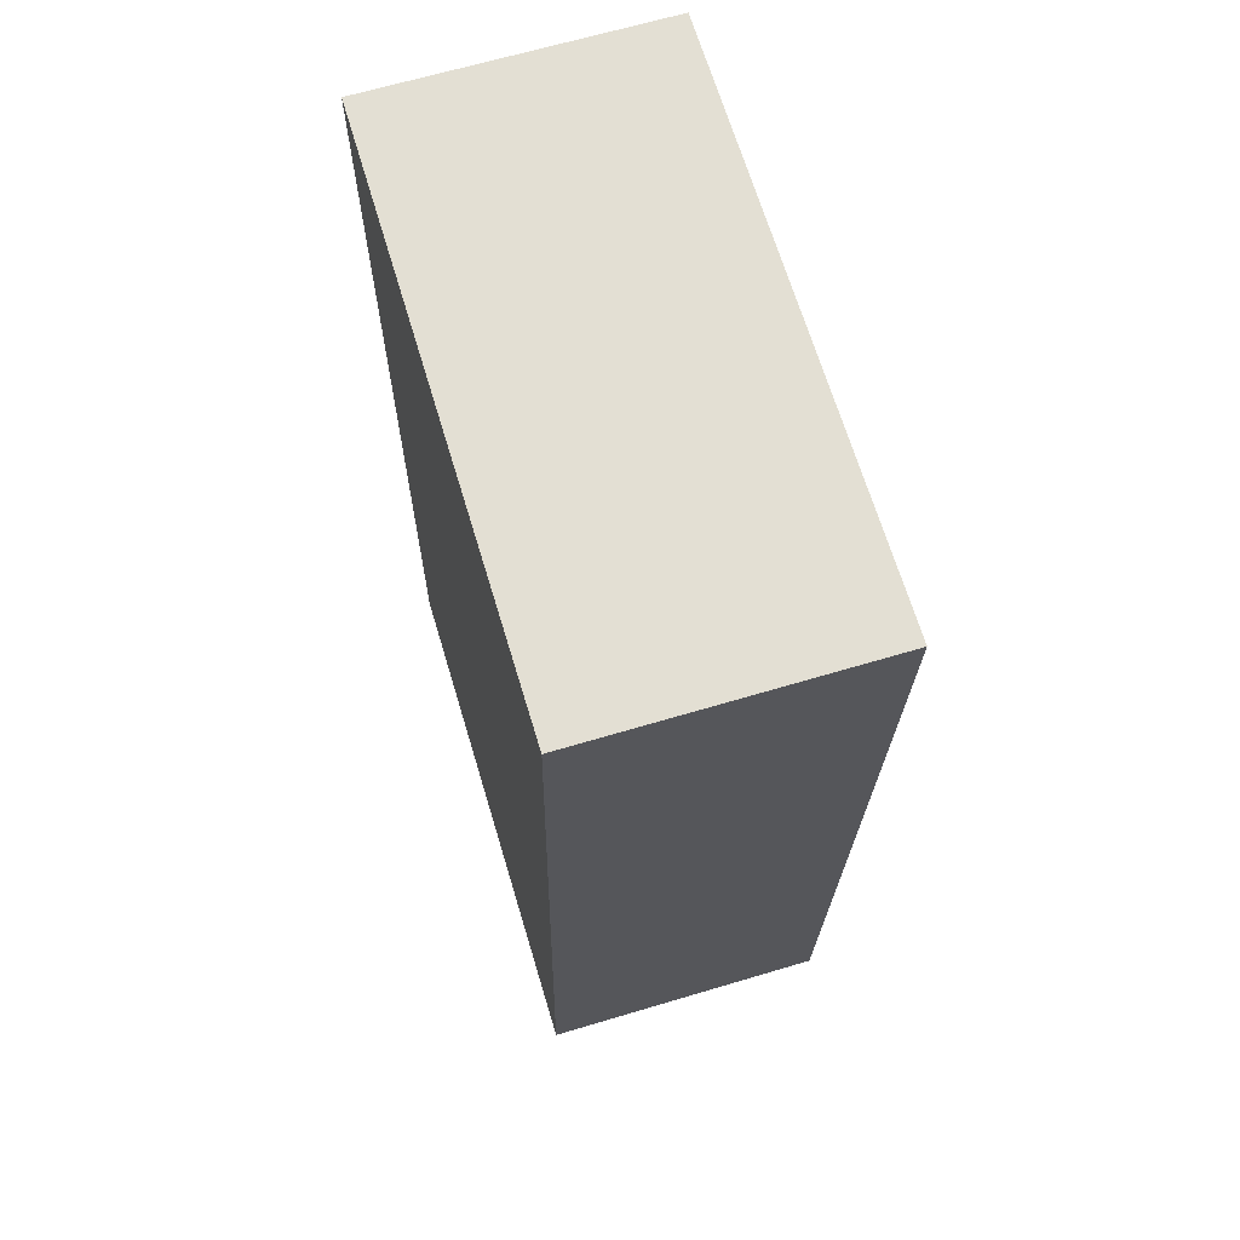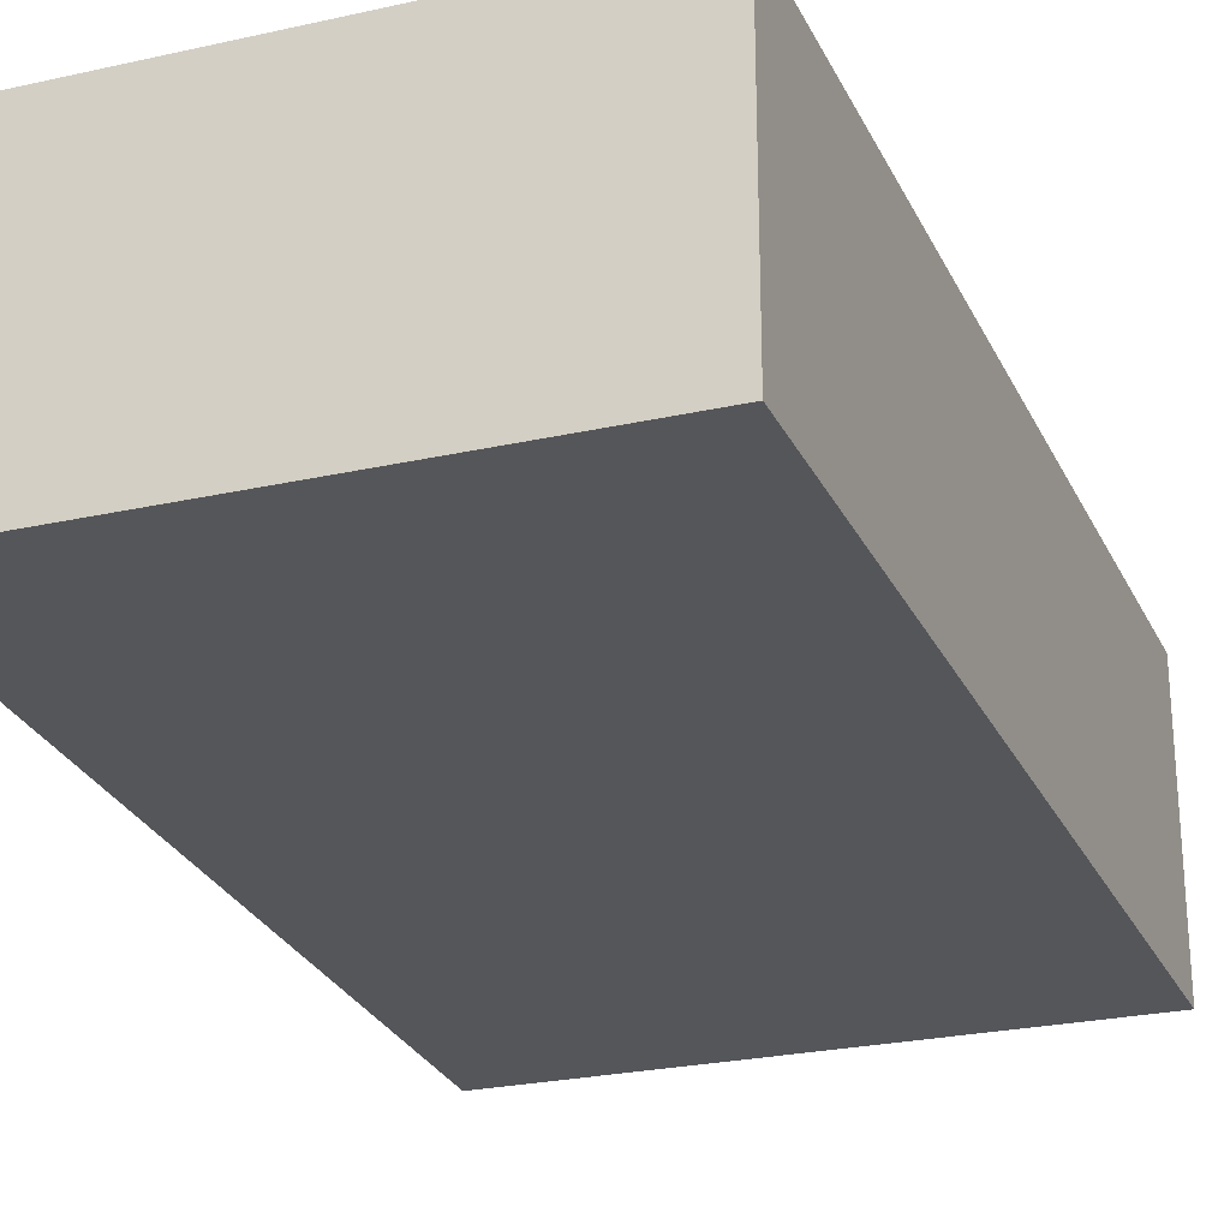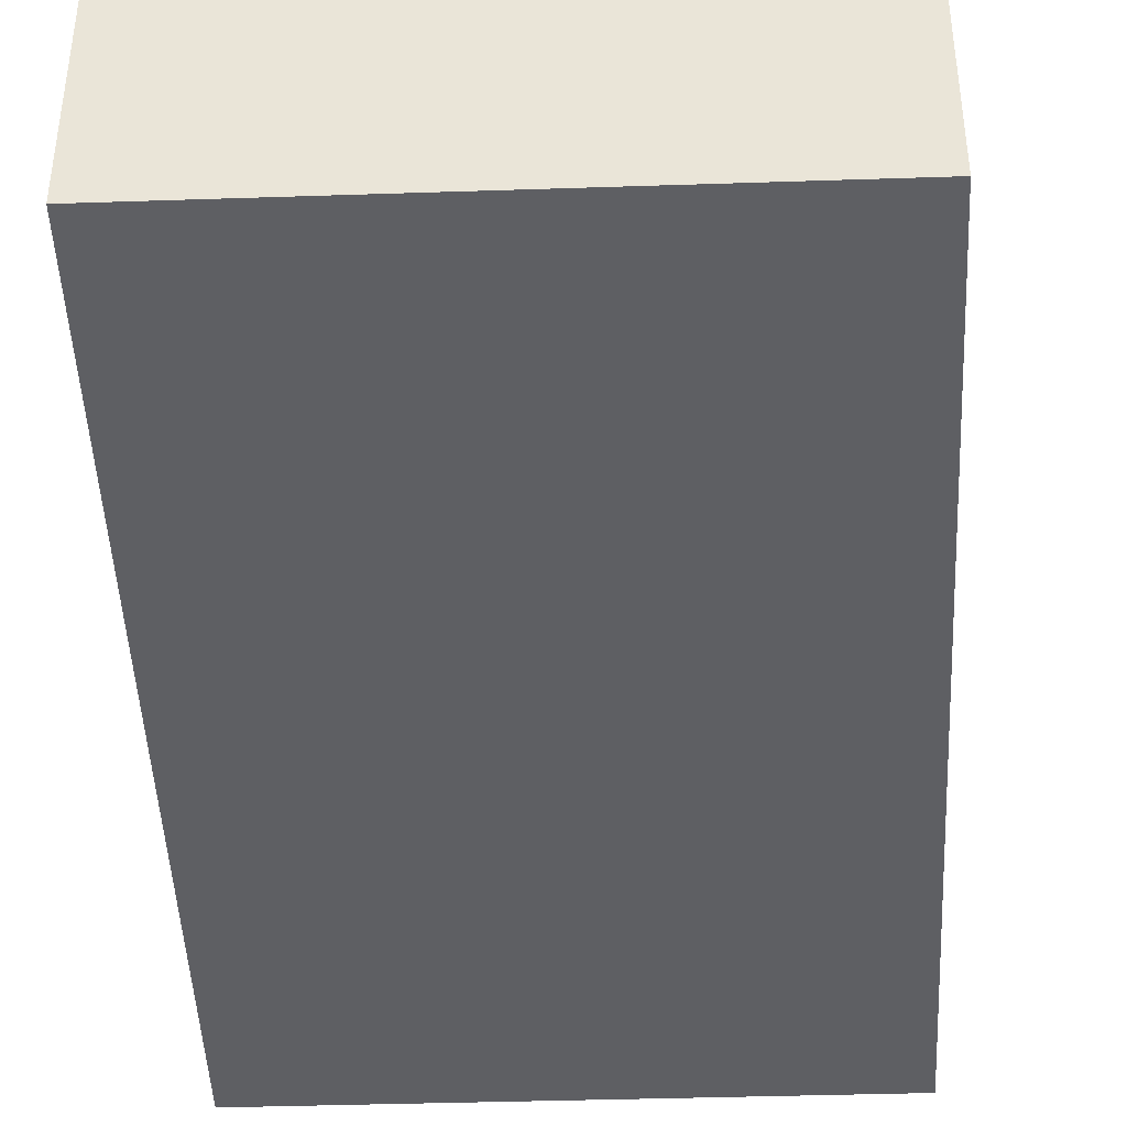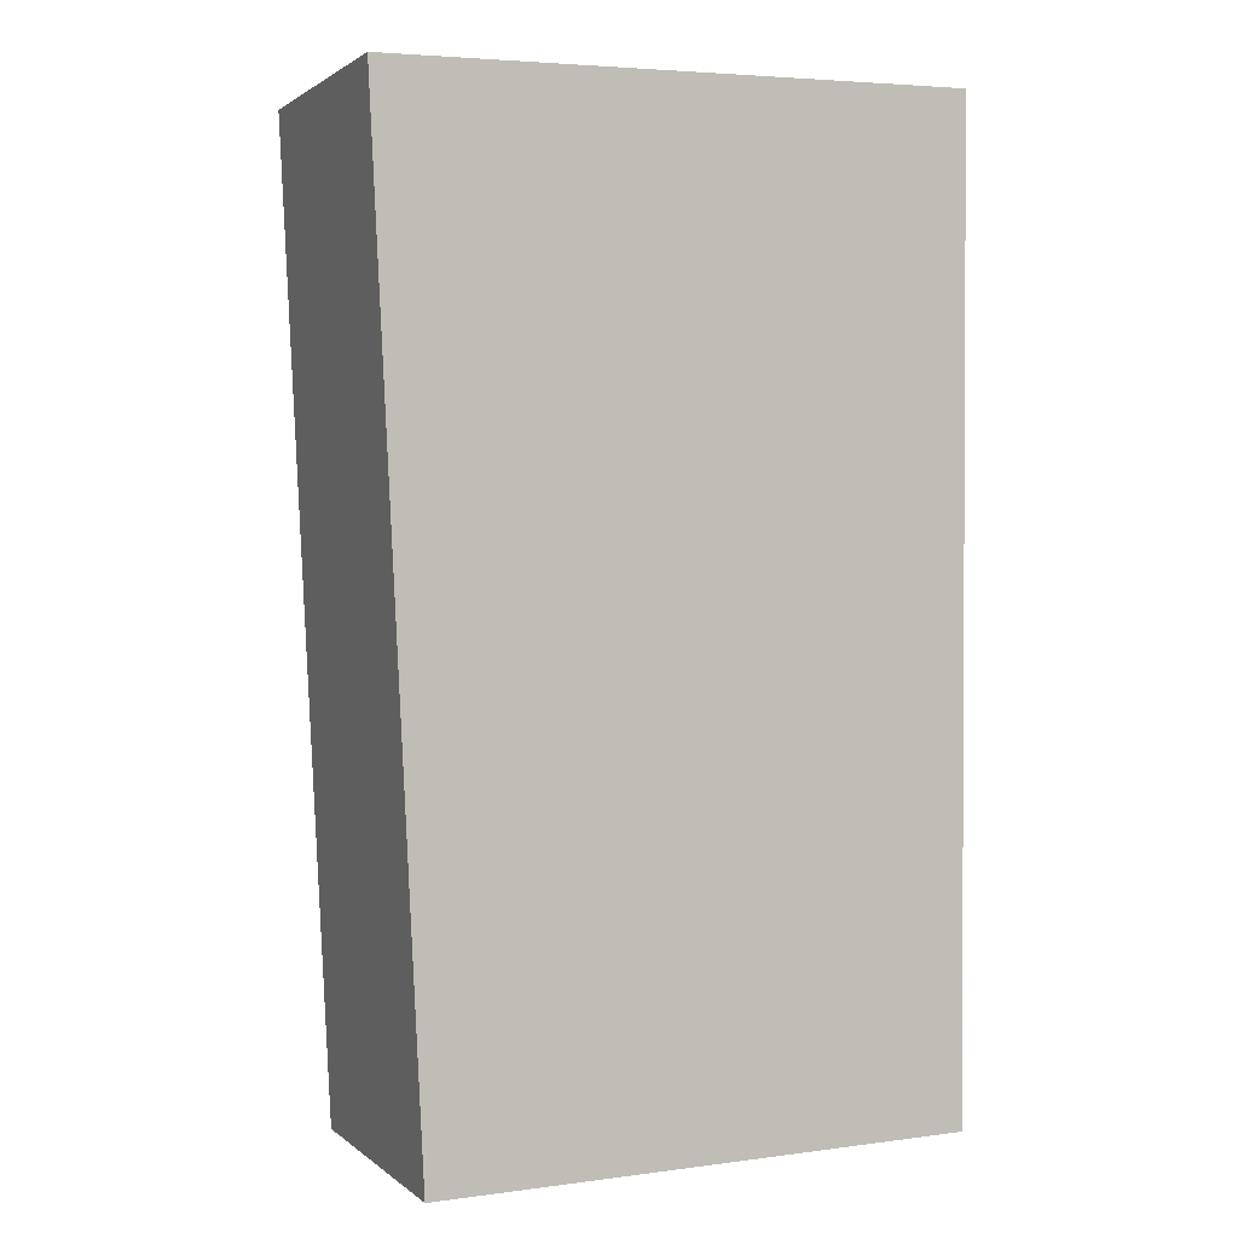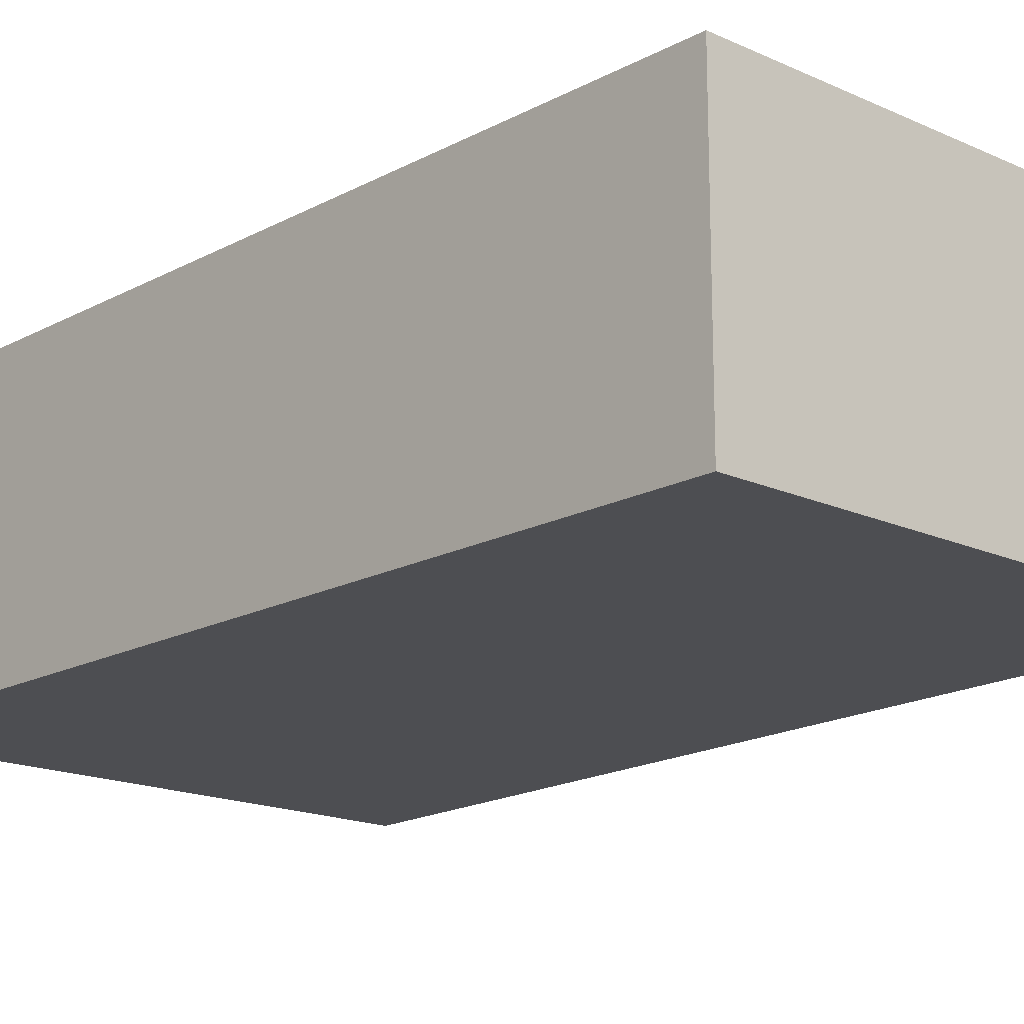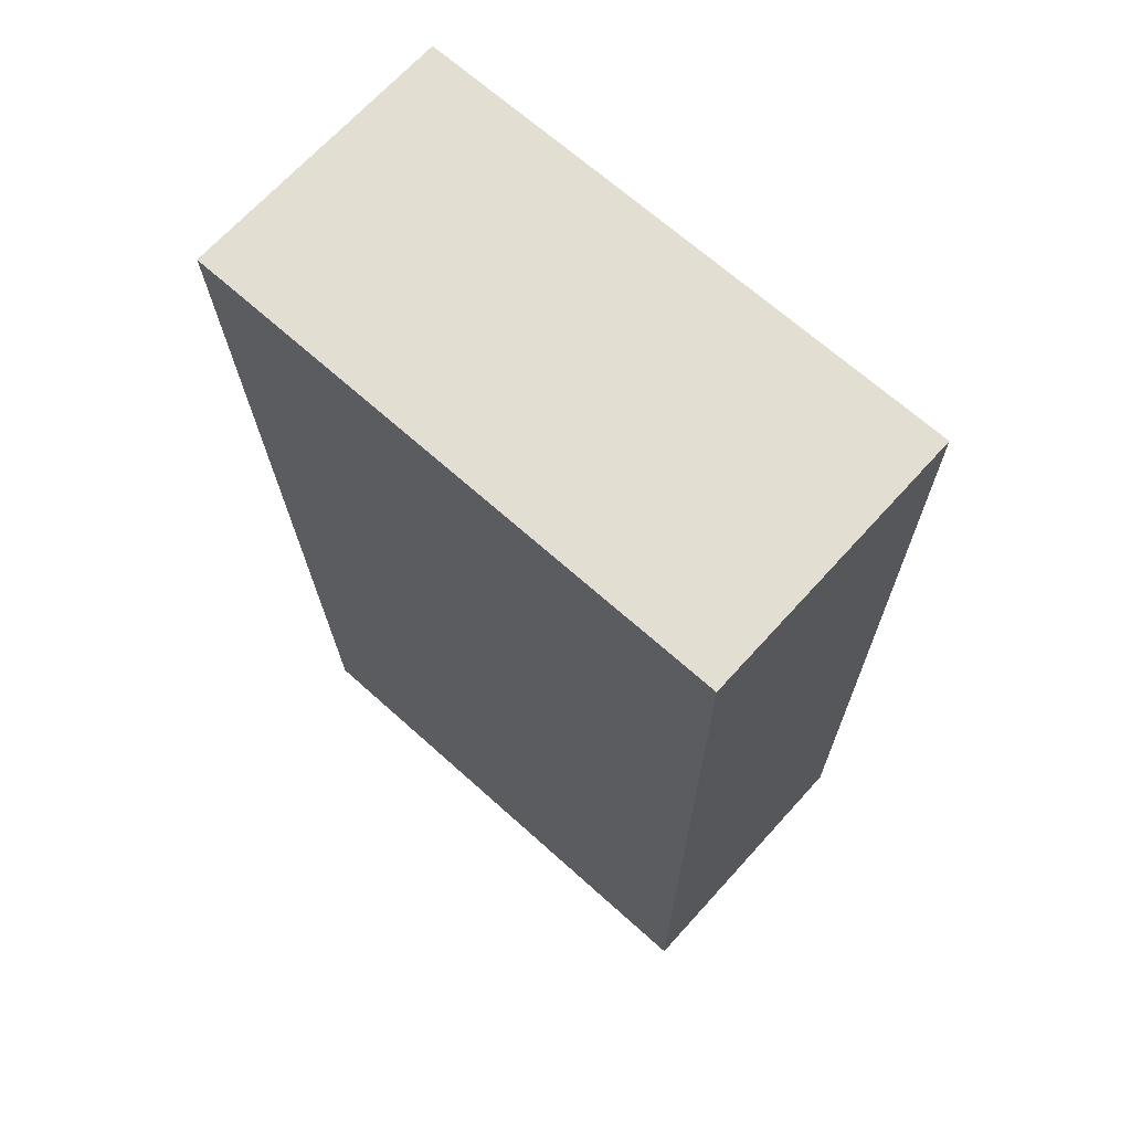
<metadata>
{"format":"obj","ext":"obj","renderer":"f3d","projection":"perspective","resolution":1024,"background":"white","views":[{"elev":66.0,"azim":-106.7,"up":"+Z"},{"elev":-25.8,"azim":-161.7,"up":"+Y"},{"elev":-41.4,"azim":-179.0,"up":"+Y"},{"elev":1.6,"azim":-22.8,"up":"+Z"},{"elev":-17.2,"azim":136.6,"up":"+Y"},{"elev":68.4,"azim":42.2,"up":"+Z"}]}
</metadata>
<code>
v 4 0 8.25
v 4 0 -12
v -7 0 -12.25
v -8 0 8
v 4 0 8.25
v 4 6 8.25
v 4 6 -12
v -7 6 -12.25
v -8 6 8
v 4 6 8.25
f 6 1 2
f 2 7 6
f 7 2 3
f 3 8 7
f 8 3 4
f 4 9 8
f 9 4 5
f 5 10 9
f 10 5 1
f 1 6 10
f 5 4 3
f 2 1 5 3
f 6 7 8
f 9 10 6 8

</code>
